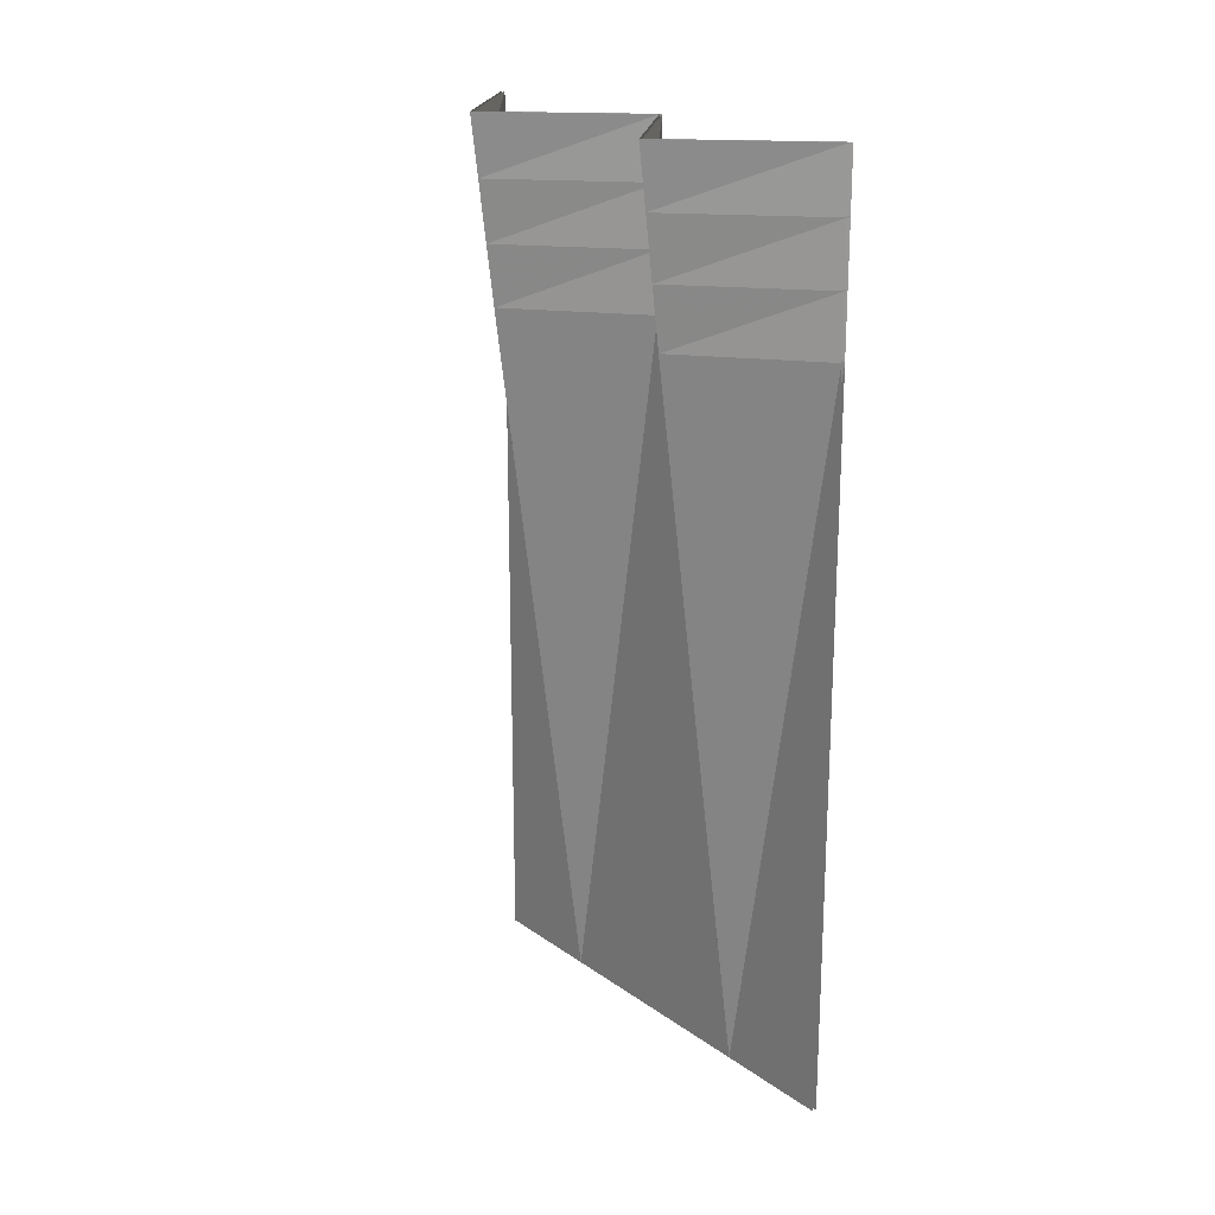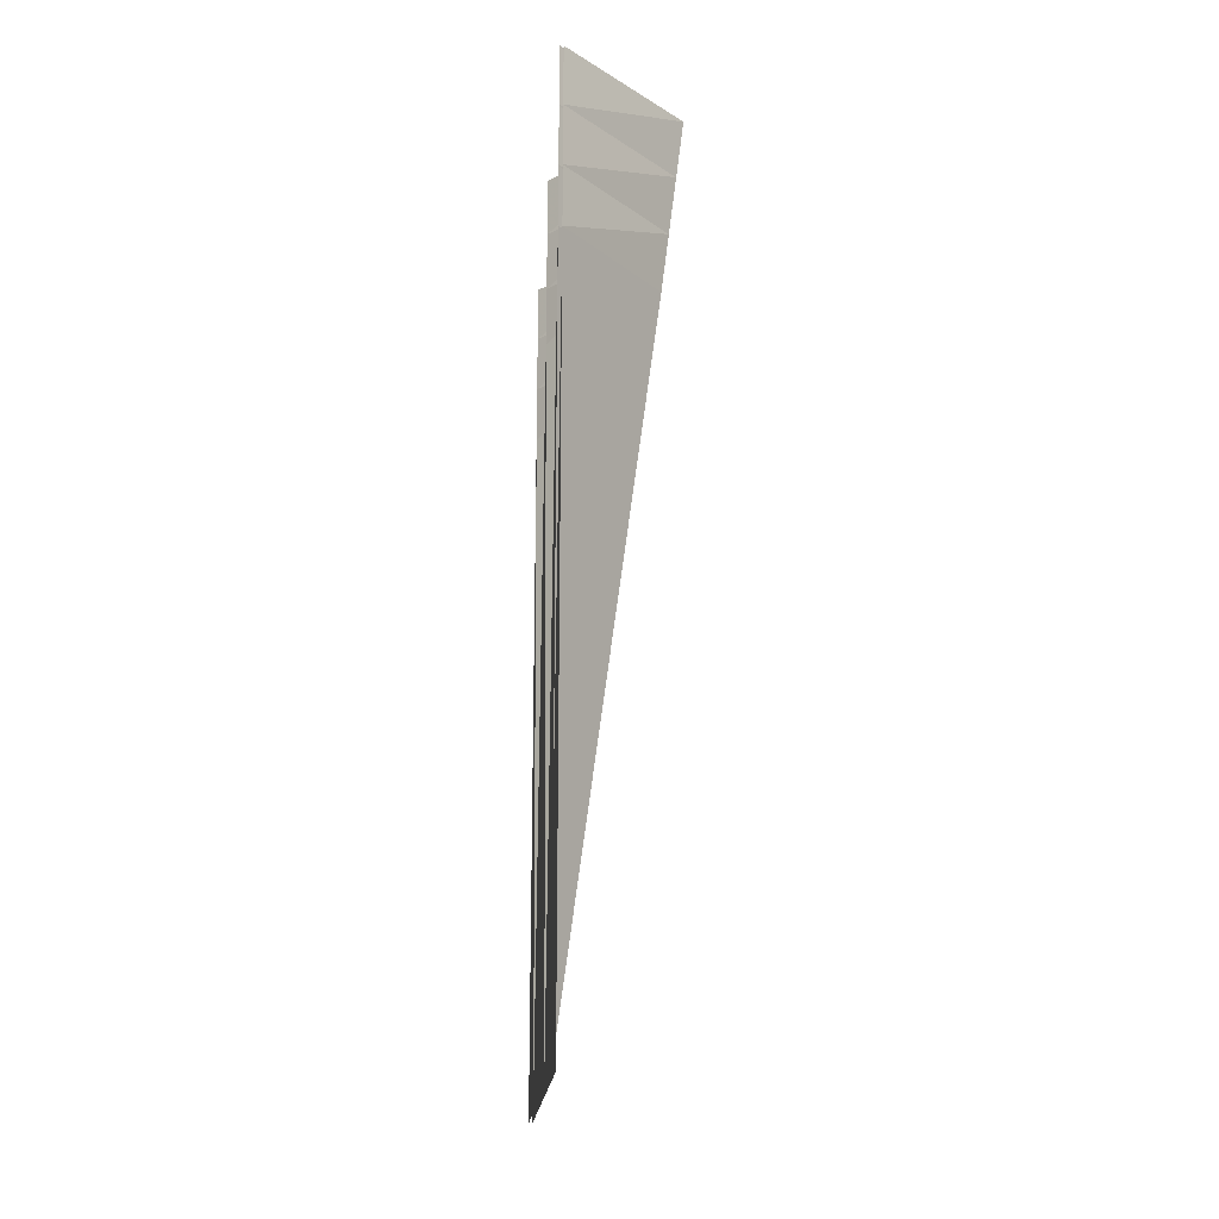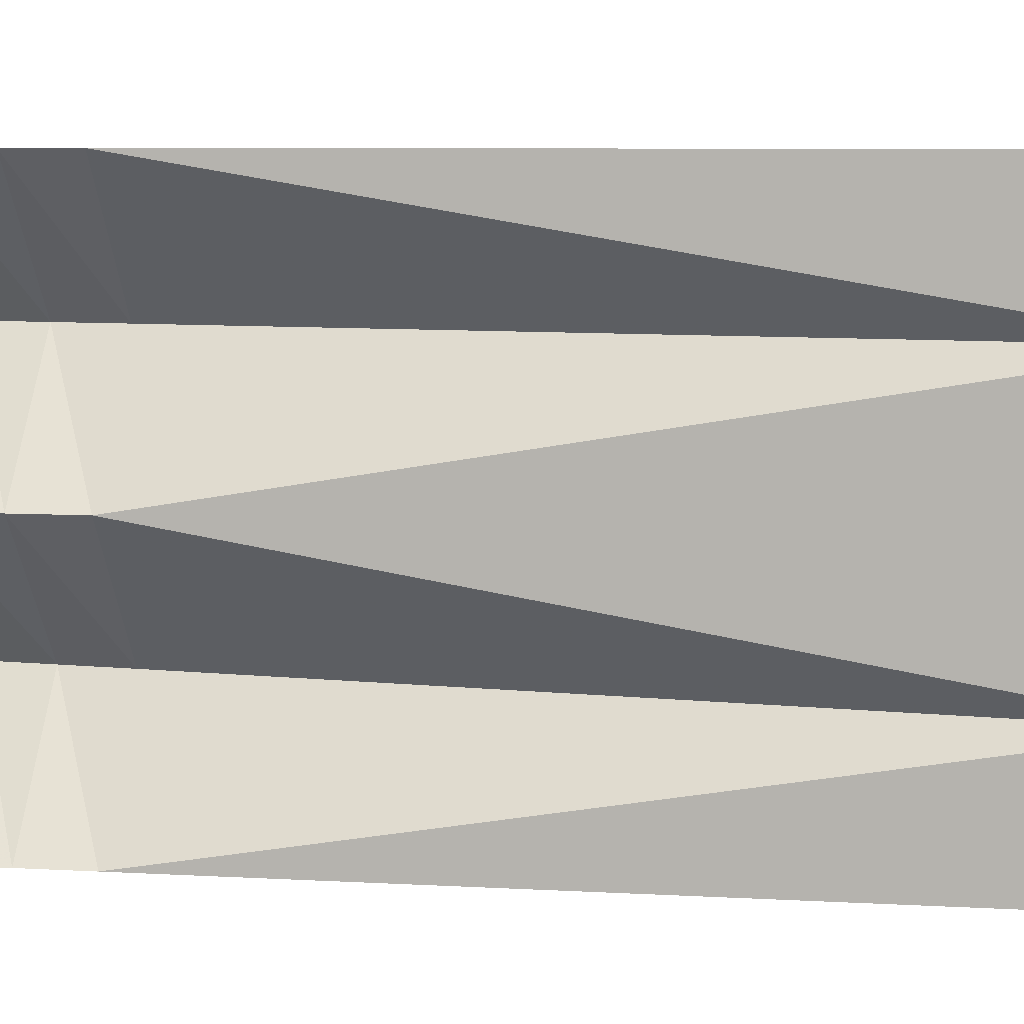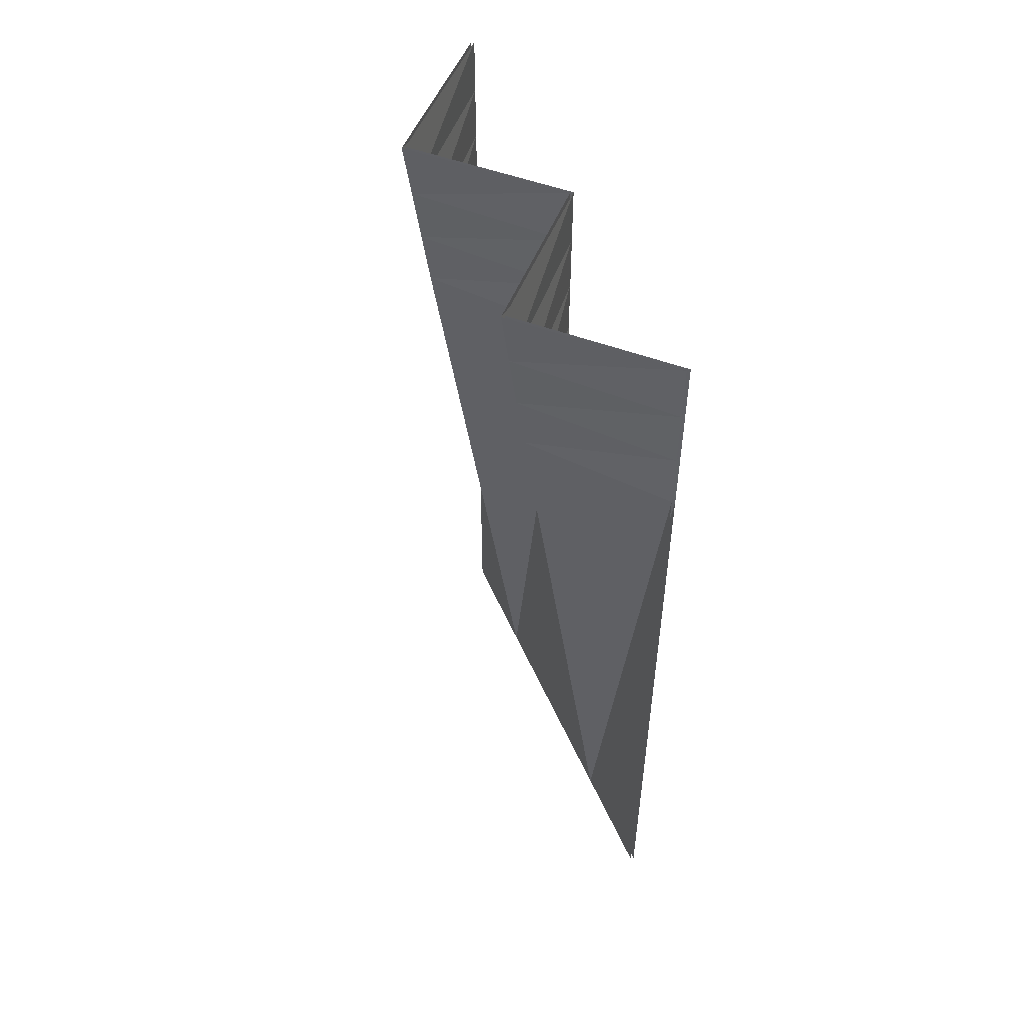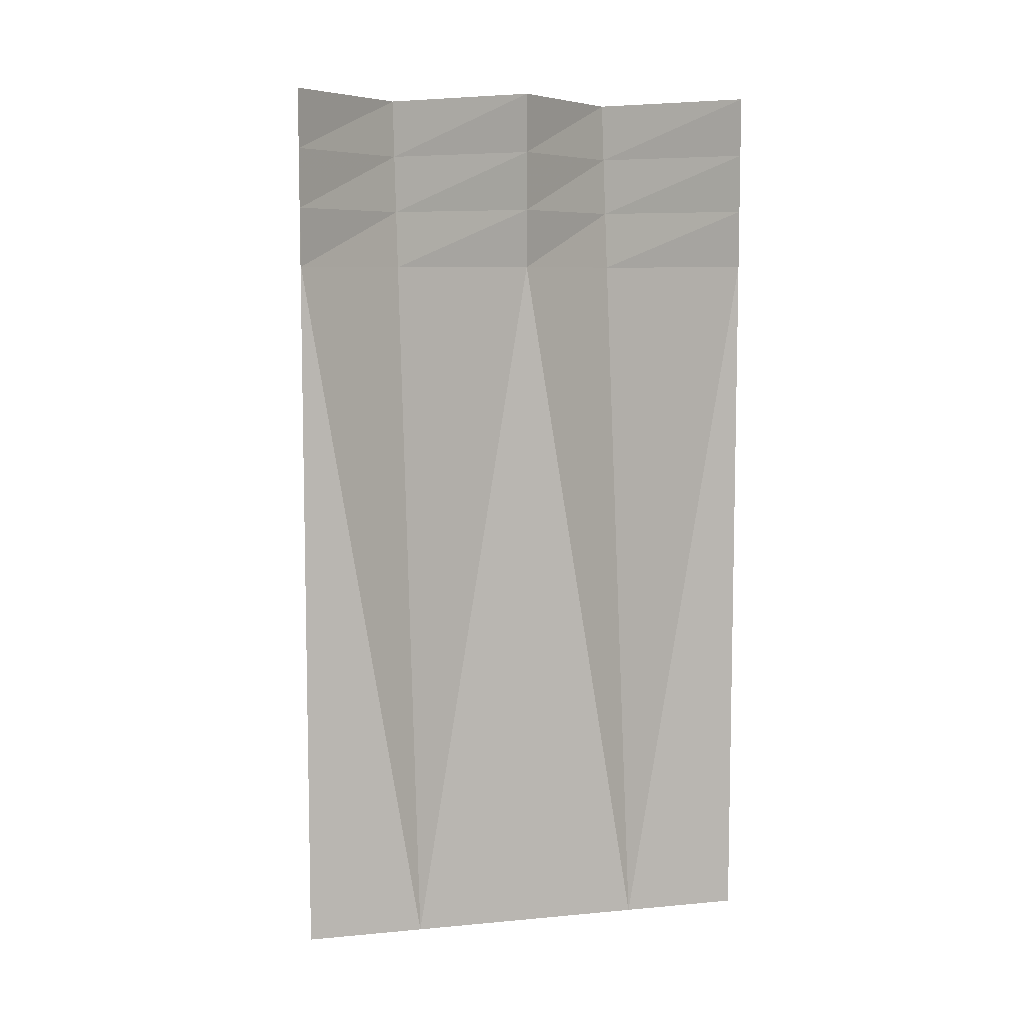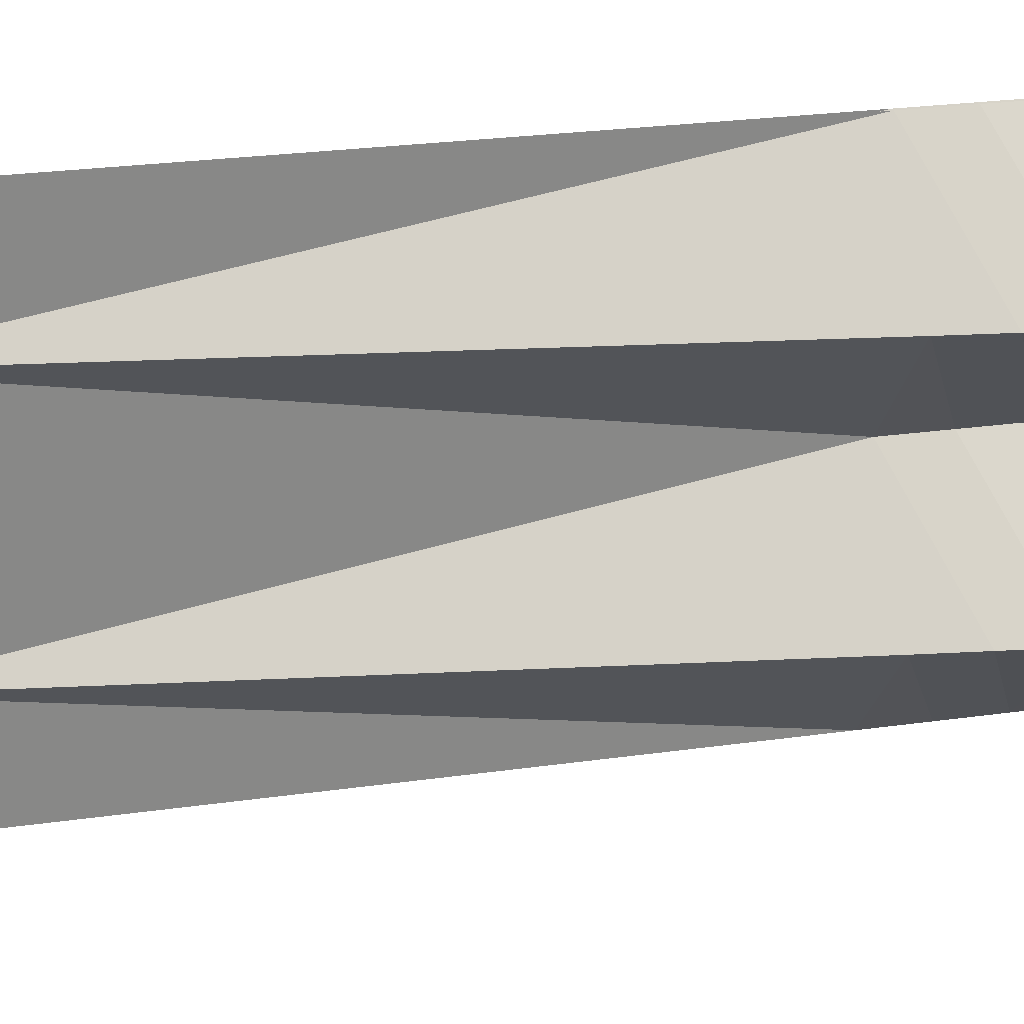
<metadata>
{"format":"obj","ext":"obj","renderer":"f3d","projection":"perspective","resolution":1024,"background":"white","views":[{"elev":19.8,"azim":141.9,"up":"+Y"},{"elev":-18.2,"azim":-4.1,"up":"+Y"},{"elev":7.3,"azim":-80.7,"up":"+Z"},{"elev":52.2,"azim":156.8,"up":"+Y"},{"elev":7.6,"azim":-104.6,"up":"+Y"},{"elev":27.6,"azim":78.0,"up":"+Z"}]}
</metadata>
<code>
v -0.4922 -1.875 -0.25
v -0.4922 -1.875 -0.5
v -0.4922 -0.375 -0.5
v -0.2891 -0.375 -0.25
v -0.4922 -0.375 0
v -0.4922 -1.875 0
v -0.4922 -1.875 0.25
v -0.2891 -0.375 0.25
v -0.4922 -0.375 0.5
v -0.4922 -1.875 0.5
v -0.4922 -0.25 -0.5
v -0.2734 -0.25 -0.25
v -0.4922 -0.25 0
v -0.2734 -0.25 0.25
v -0.4922 -0.25 0.5
v -0.2578 -0.125 0.25
v -0.4922 -0.125 0.5
v -0.2422 0 0.25
v -0.4922 0 0.5
v -0.4922 -0.125 -0.5
v -0.2578 -0.125 -0.25
v -0.4922 -0.125 0
v -0.4922 0 0
v -0.4922 0 -0.5
v -0.2422 0 -0.25
v -0.5 -1.875 -0.25
v -0.2969 -0.375 -0.25
v -0.5 -0.375 -0.5
v -0.5 -1.875 -0.5
v -0.5 -0.375 0
v -0.5 -1.875 0
v -0.5 -1.875 0.25
v -0.2969 -0.375 0.25
v -0.2812 -0.25 0.25
v -0.5 -0.25 0
v -0.2812 -0.25 -0.25
v -0.5 -0.25 -0.5
v -0.2656 -0.125 -0.25
v -0.5 -0.125 -0.5
v -0.25 0 -0.25
v -0.5 0 -0.5
v -0.5 -0.375 0.5
v -0.5 -1.875 0.5
v -0.5 -0.25 0.5
v -0.5 -0.125 0
v -0.2656 -0.125 0.25
v -0.25 0 0.25
v -0.5 0 0
v -0.5 -0.125 0.5
v -0.5 0 0.5
f 1 2 3
f 1 3 4
f 1 4 5
f 1 5 6
f 6 5 7
f 7 5 8
f 7 8 9
f 7 9 10
f 26 27 28
f 26 28 29
f 30 27 26
f 30 26 31
f 30 31 32
f 30 32 33
f 42 33 32
f 42 32 43
f 4 3 11
f 4 11 12
f 4 12 5
f 5 12 13
f 5 13 8
f 8 13 14
f 8 14 9
f 9 14 15
f 30 33 34
f 30 34 35
f 30 35 27
f 27 35 36
f 27 36 28
f 28 36 37
f 44 34 33
f 44 33 42
f 15 14 16
f 15 16 17
f 12 11 20
f 12 20 21
f 12 21 13
f 13 21 22
f 13 22 14
f 14 22 16
f 37 36 38
f 37 38 39
f 45 38 36
f 45 36 35
f 45 35 46
f 46 35 34
f 46 34 49
f 49 34 44
f 17 16 18
f 17 18 19
f 16 22 23
f 16 23 18
f 21 20 24
f 21 24 25
f 21 25 22
f 22 25 23
f 39 38 40
f 39 40 41
f 45 46 47
f 45 47 48
f 45 48 38
f 38 48 40
f 46 49 50
f 46 50 47

</code>
